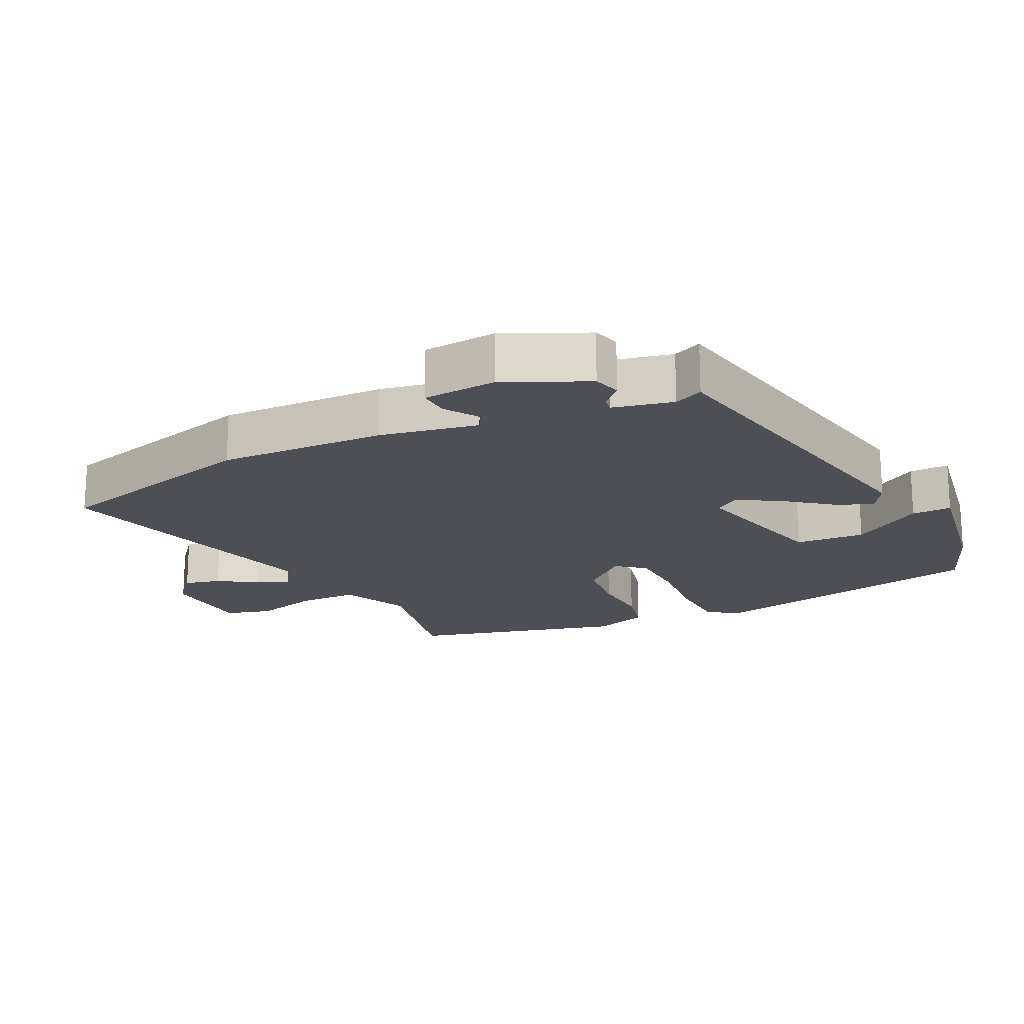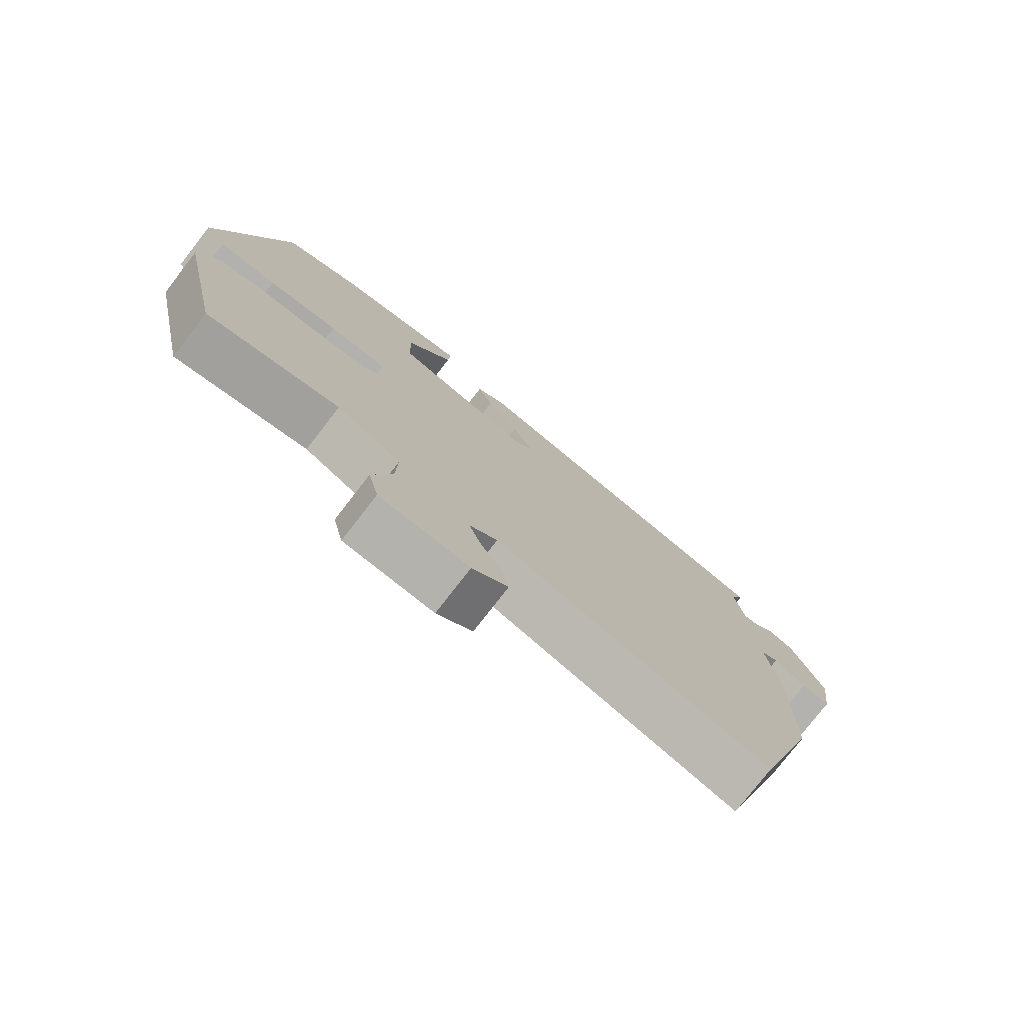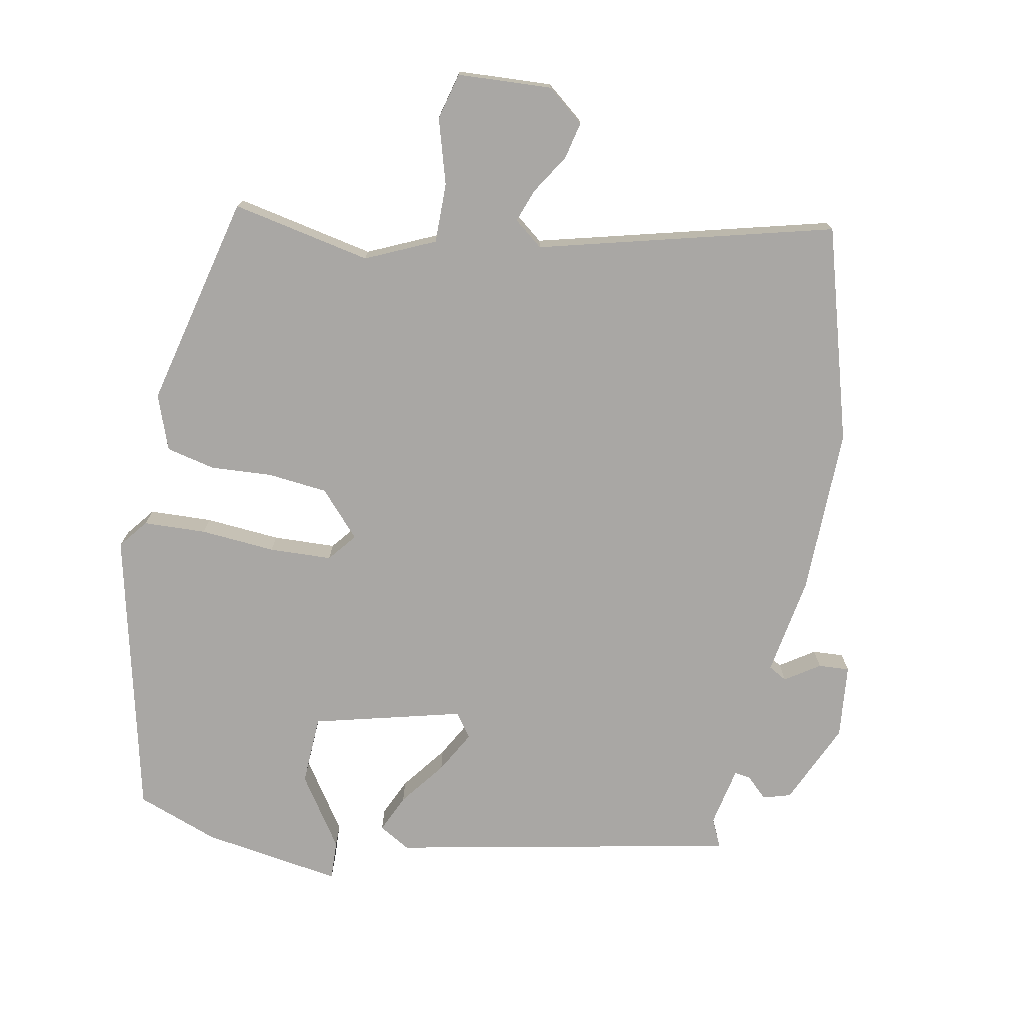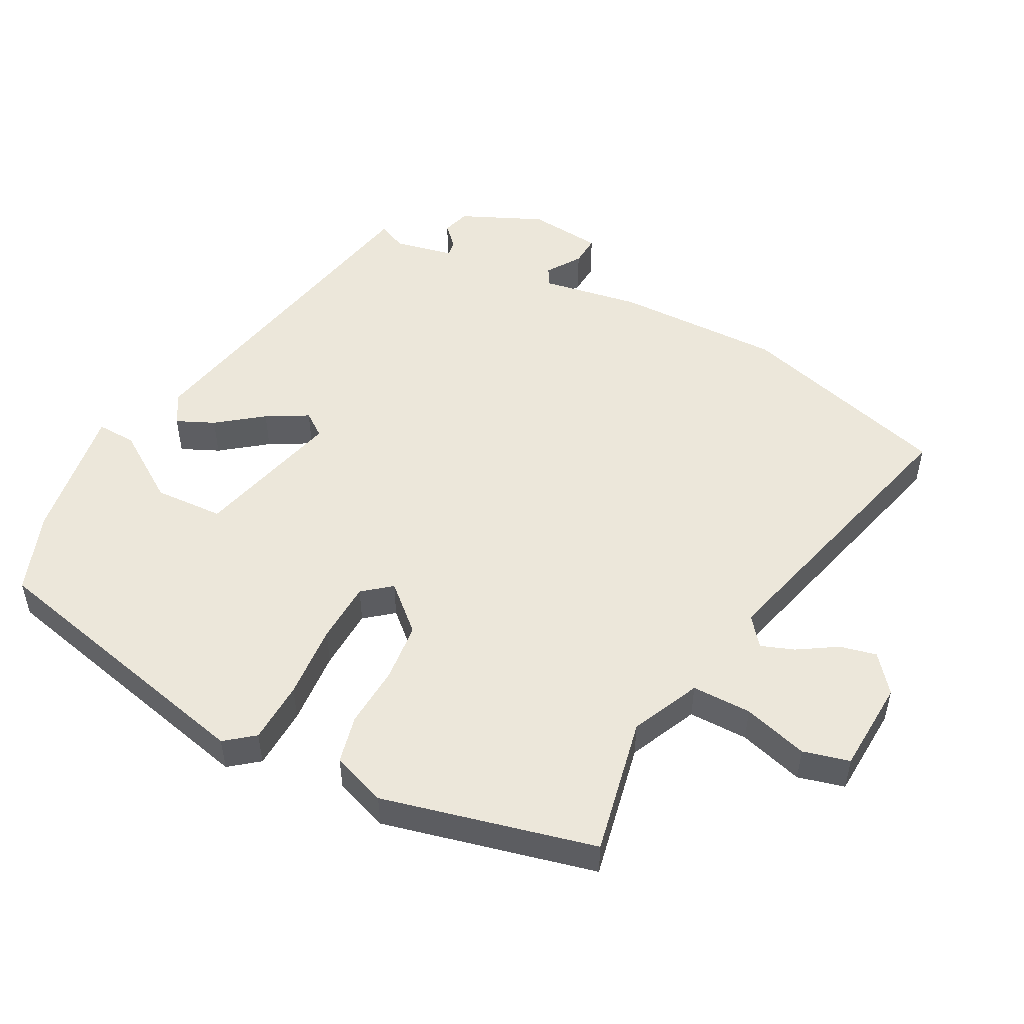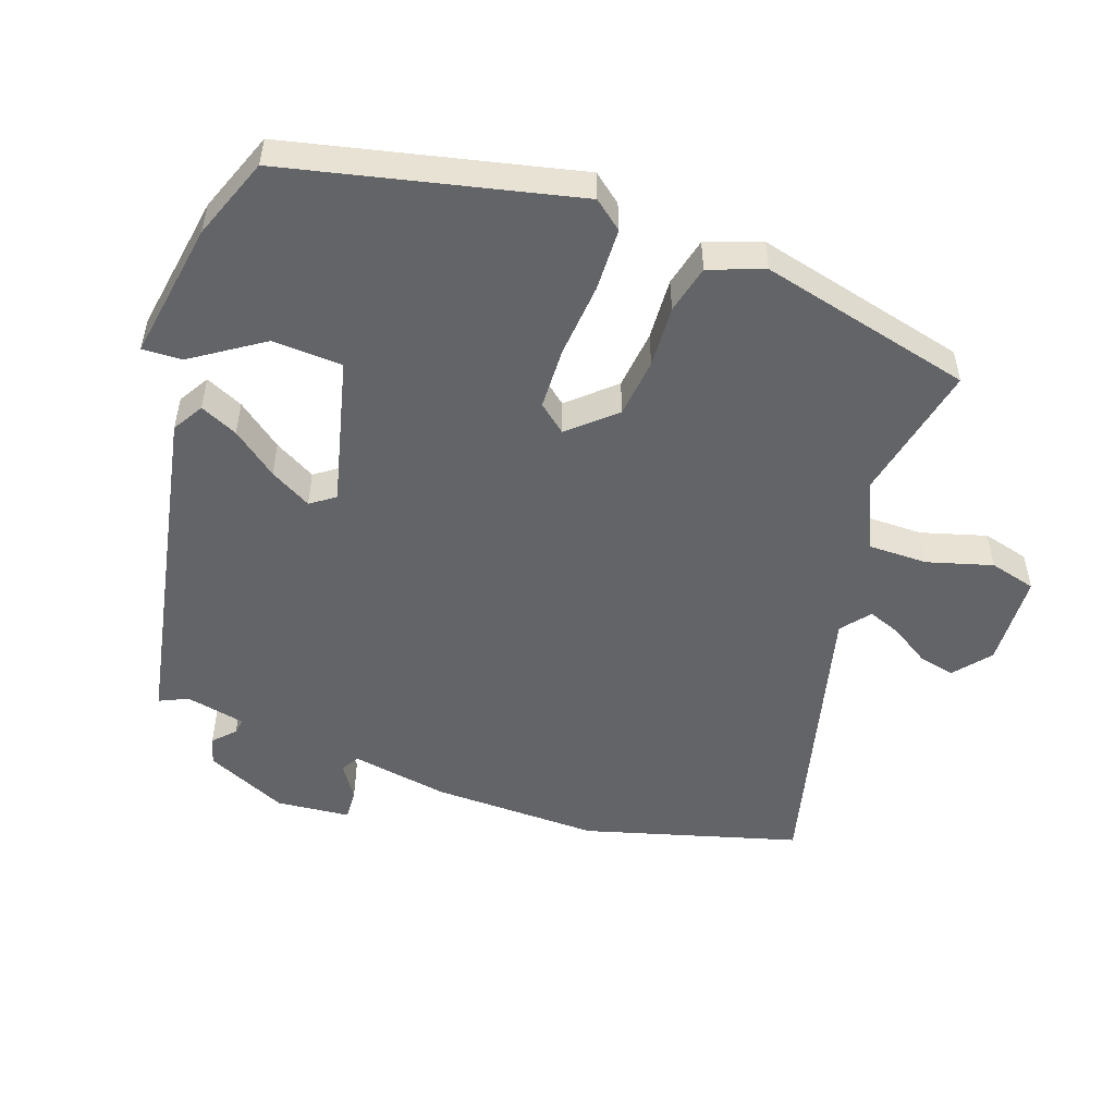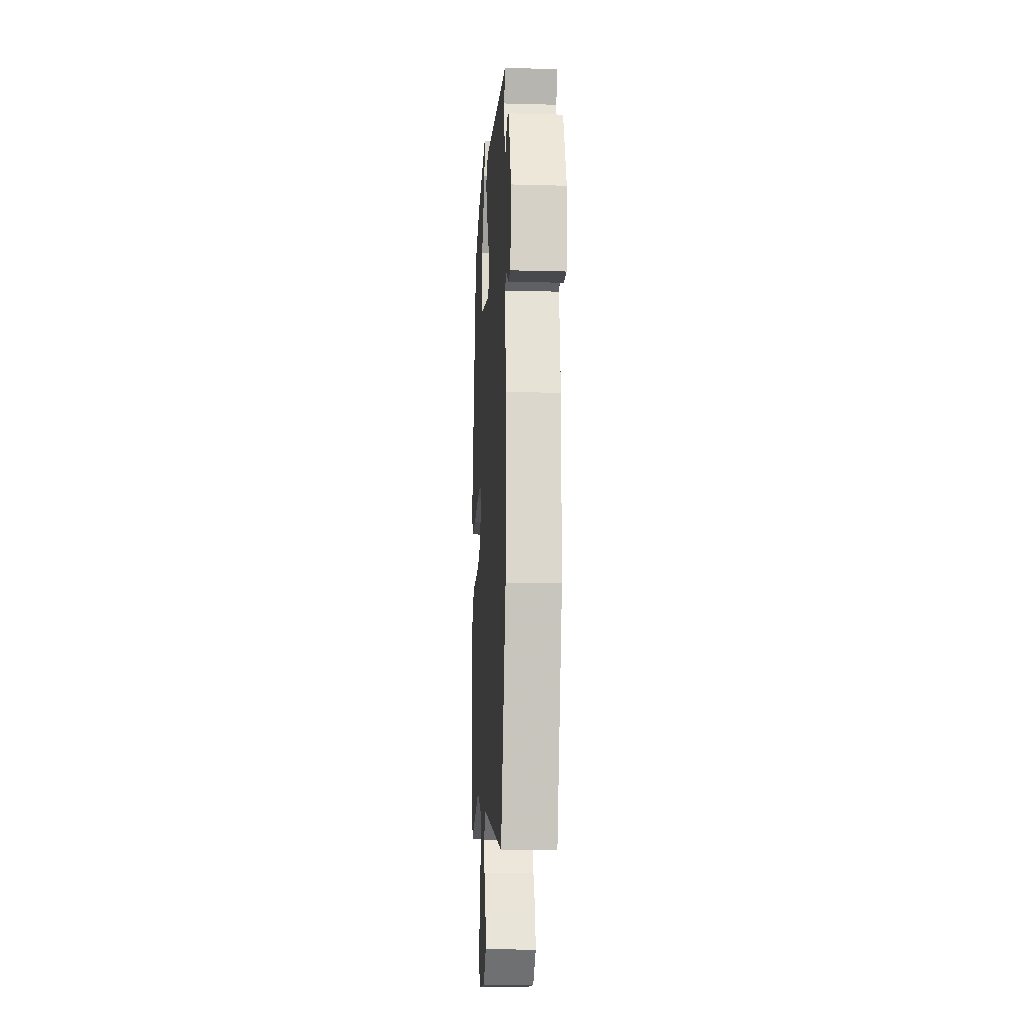
<metadata>
{"format":"obj","ext":"obj","renderer":"f3d","projection":"perspective","resolution":1024,"background":"white","views":[{"elev":-18.4,"azim":-66.1,"up":"+Y"},{"elev":-77.5,"azim":142.2,"up":"+Z"},{"elev":-74.7,"azim":167.6,"up":"+Y"},{"elev":50.7,"azim":116.2,"up":"+Y"},{"elev":-51.2,"azim":68.8,"up":"+Y"},{"elev":-17.1,"azim":-93.2,"up":"+Z"}]}
</metadata>
<code>
v 0.457 0.07 -0.512
v 0.249 0.07 -0.475
v 0.148 0.07 -0.524
v 0.151 0.07 -0.613
v 0.182 0.07 -0.709
v 0.166 0.07 -0.779
v 0.026 0.07 -0.79
v -0.03 0.07 -0.747
v -0.019 0.07 -0.692
v 0.016 0.07 -0.633
v 0.033 0.07 -0.583
v -0.011 0.07 -0.55
v -0.445 0.07 -0.674
v -0.545 0.07 -0.358
v -0.548 0.07 -0.108
v -0.527 0.07 0.039
v -0.555 0.07 0.054
v -0.605 0.07 0.019
v -0.651 0.07 0.015
v -0.665 0.07 0.125
v -0.613 0.07 0.249
v -0.572 0.07 0.262
v -0.54 0.07 0.233
v -0.516 0.07 0.23
v -0.5 0.07 0.32
v -0.521 0.07 0.362
v -0.013 0.07 0.477
v 0.034 0.07 0.451
v 0.01 0.07 0.394
v -0.04 0.07 0.325
v -0.073 0.07 0.262
v -0.046 0.07 0.227
v 0.174 0.07 0.289
v 0.176 0.07 0.393
v 0.103 0.07 0.496
v 0.099 0.07 0.555
v 0.307 0.07 0.528
v 0.43 0.07 0.486
v 0.541 0.07 0.061
v 0.508 0.07 0.017
v 0.415 0.07 0.011
v 0.303 0.07 0.017
v 0.21 0.07 0.011
v 0.177 0.07 -0.032
v 0.239 0.07 -0.097
v 0.328 0.07 -0.104
v 0.42 0.07 -0.096
v 0.493 0.07 -0.111
v 0.525 0.07 -0.192
v 0.457 0 -0.512
v 0.249 0 -0.475
v 0.148 0 -0.524
v 0.151 0 -0.613
v 0.182 0 -0.709
v 0.166 0 -0.779
v 0.026 0 -0.79
v -0.03 0 -0.747
v -0.019 0 -0.692
v 0.016 0 -0.633
v 0.033 0 -0.583
v -0.011 0 -0.55
v -0.445 0 -0.674
v -0.545 0 -0.358
v -0.548 0 -0.108
v -0.527 0 0.039
v -0.555 0 0.054
v -0.605 0 0.019
v -0.651 0 0.015
v -0.665 0 0.125
v -0.613 0 0.249
v -0.572 0 0.262
v -0.54 0 0.233
v -0.516 0 0.23
v -0.5 0 0.32
v -0.521 0 0.362
v -0.013 0 0.477
v 0.034 0 0.451
v 0.01 0 0.394
v -0.04 0 0.325
v -0.073 0 0.262
v -0.046 0 0.227
v 0.174 0 0.289
v 0.176 0 0.393
v 0.103 0 0.496
v 0.099 0 0.555
v 0.307 0 0.528
v 0.43 0 0.486
v 0.541 0 0.061
v 0.508 0 0.017
v 0.415 0 0.011
v 0.303 0 0.017
v 0.21 0 0.011
v 0.177 0 -0.032
v 0.239 0 -0.097
v 0.328 0 -0.104
v 0.42 0 -0.096
v 0.493 0 -0.111
v 0.525 0 -0.192
f 49 1 2
f 48 49 2
f 47 48 2
f 46 47 2
f 45 46 2 3
f 44 45 3
f 40 41 42
f 39 40 42
f 38 39 42
f 37 38 42
f 37 42 43
f 34 35 36 37
f 37 43 44
f 34 37 44
f 33 34 44
f 28 29 30
f 27 28 30
f 26 27 30
f 25 26 30
f 24 25 30 31
f 21 22 23
f 20 21 23
f 19 20 23
f 18 19 23
f 17 18 23
f 16 17 23 24
f 14 15 16
f 13 14 16
f 12 13 16
f 24 31 32
f 16 24 32
f 12 16 32
f 11 12 32
f 8 9 10
f 7 8 10
f 6 7 10
f 5 6 10
f 4 5 10
f 3 4 10 11
f 32 33 44
f 11 32 44
f 3 11 44
f 51 50 98
f 51 98 97
f 51 97 96
f 51 96 95
f 52 51 95 94
f 52 94 93
f 91 90 89
f 91 89 88
f 91 88 87
f 91 87 86
f 92 91 86
f 86 85 84 83
f 93 92 86
f 93 86 83
f 93 83 82
f 79 78 77
f 79 77 76
f 79 76 75
f 79 75 74
f 80 79 74 73
f 72 71 70
f 72 70 69
f 72 69 68
f 72 68 67
f 72 67 66
f 73 72 66 65
f 65 64 63
f 65 63 62
f 65 62 61
f 81 80 73
f 81 73 65
f 81 65 61
f 81 61 60
f 59 58 57
f 59 57 56
f 59 56 55
f 59 55 54
f 59 54 53
f 60 59 53 52
f 93 82 81
f 93 81 60
f 93 60 52
f 1 50 51 2
f 2 51 52 3
f 3 52 53 4
f 4 53 54 5
f 5 54 55 6
f 6 55 56 7
f 7 56 57 8
f 8 57 58 9
f 9 58 59 10
f 10 59 60 11
f 11 60 61 12
f 12 61 62 13
f 13 62 63 14
f 14 63 64 15
f 15 64 65 16
f 16 65 66 17
f 17 66 67 18
f 18 67 68 19
f 19 68 69 20
f 20 69 70 21
f 21 70 71 22
f 22 71 72 23
f 23 72 73 24
f 24 73 74 25
f 25 74 75 26
f 26 75 76 27
f 27 76 77 28
f 28 77 78 29
f 29 78 79 30
f 30 79 80 31
f 31 80 81 32
f 32 81 82 33
f 33 82 83 34
f 34 83 84 35
f 35 84 85 36
f 36 85 86 37
f 37 86 87 38
f 38 87 88 39
f 39 88 89 40
f 40 89 90 41
f 41 90 91 42
f 42 91 92 43
f 43 92 93 44
f 44 93 94 45
f 45 94 95 46
f 46 95 96 47
f 47 96 97 48
f 48 97 98 49
f 49 98 50 1

</code>
